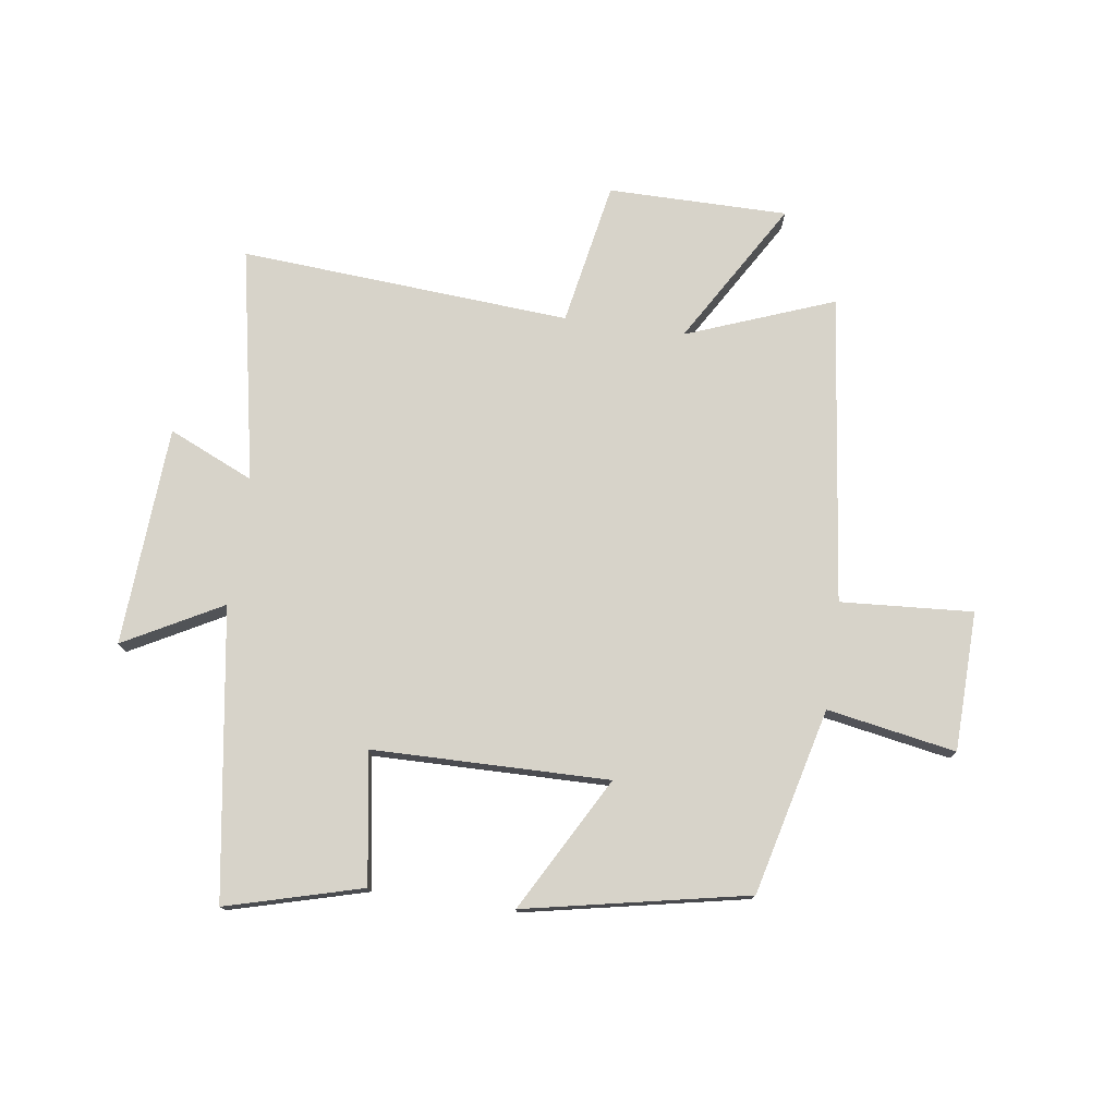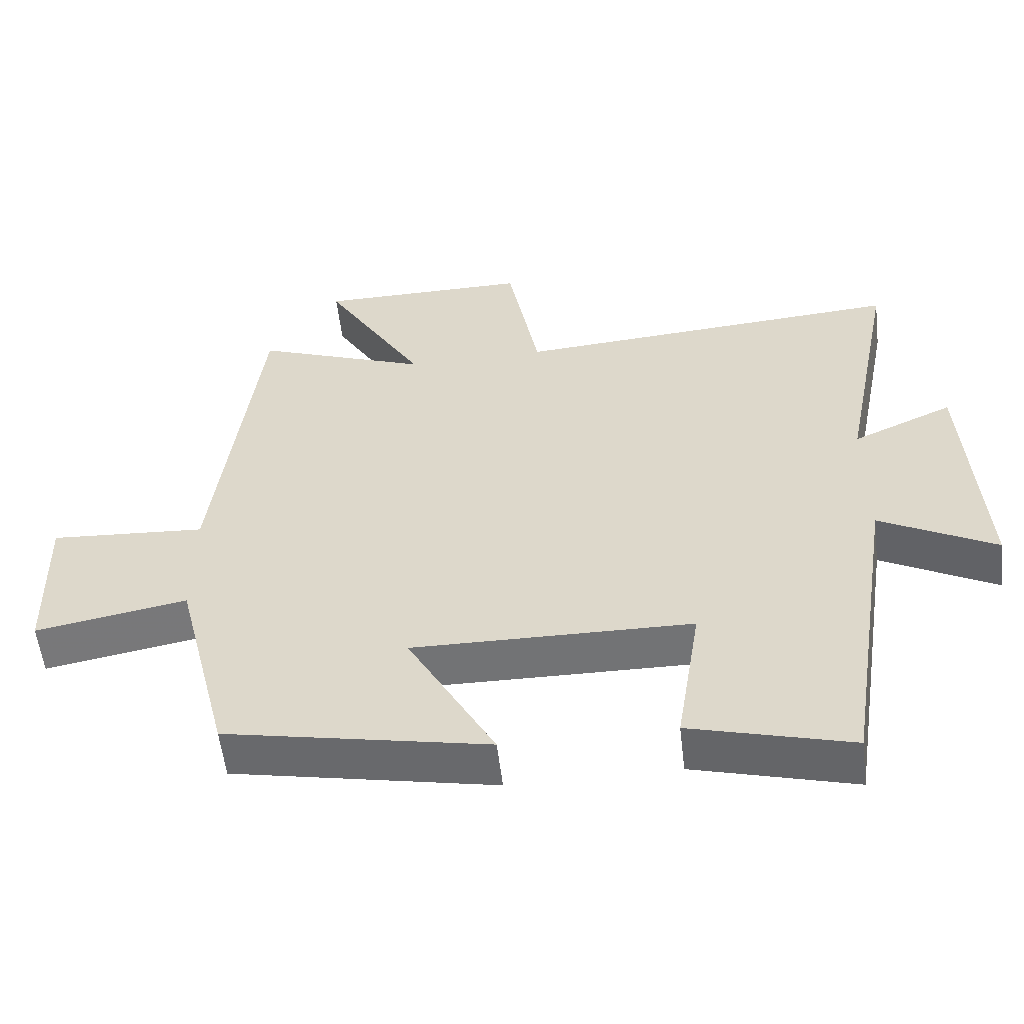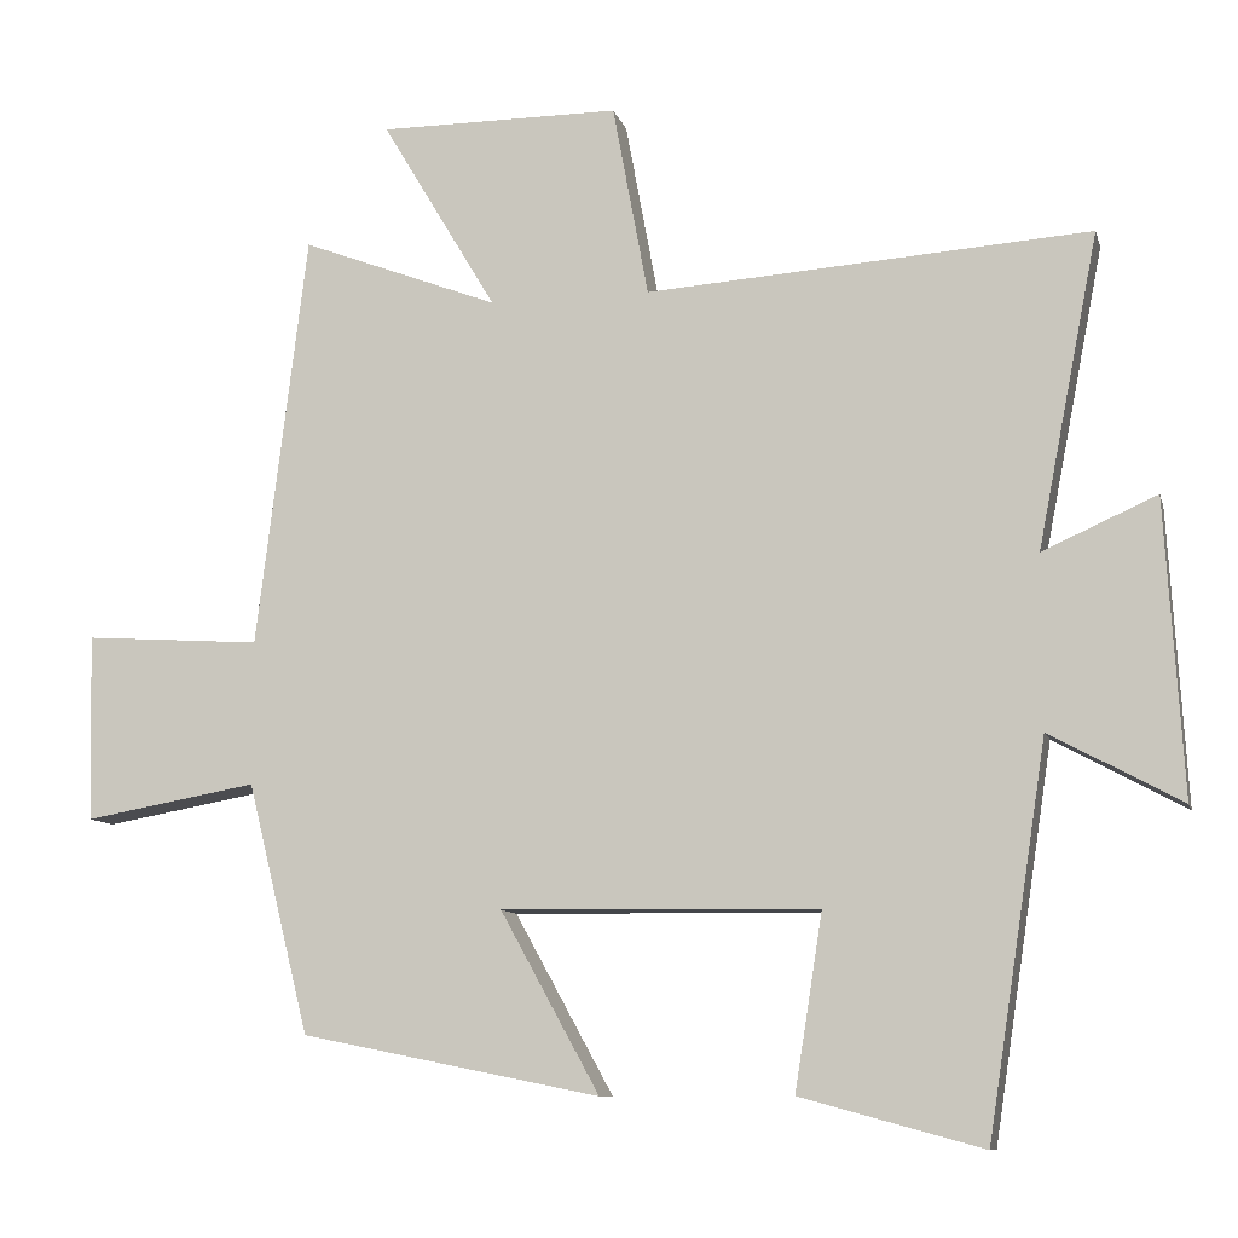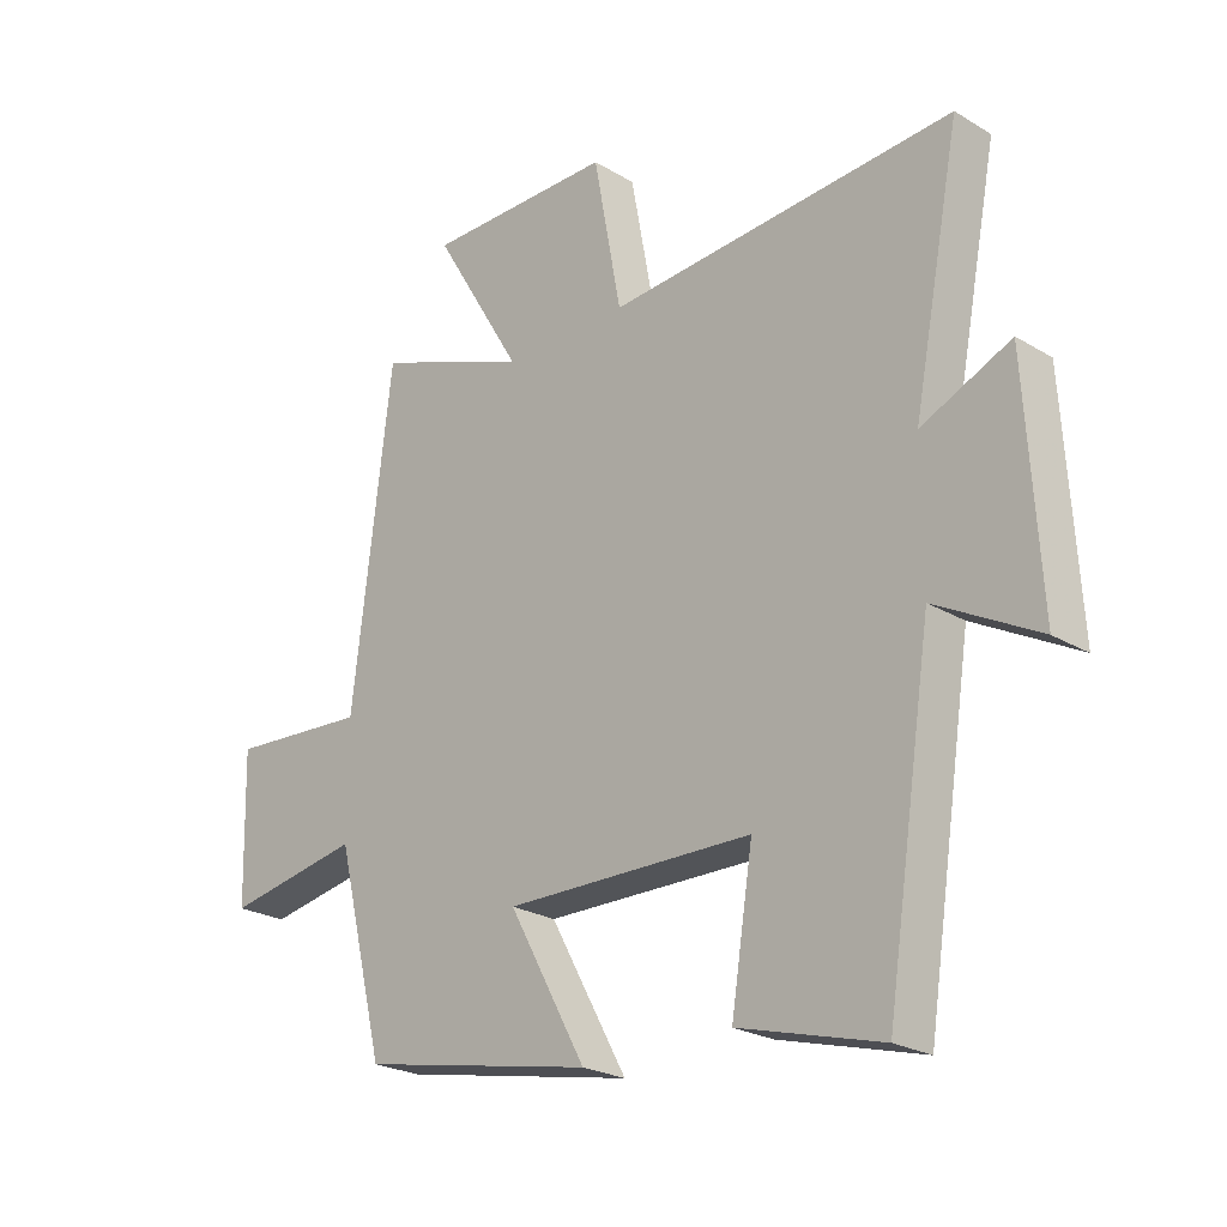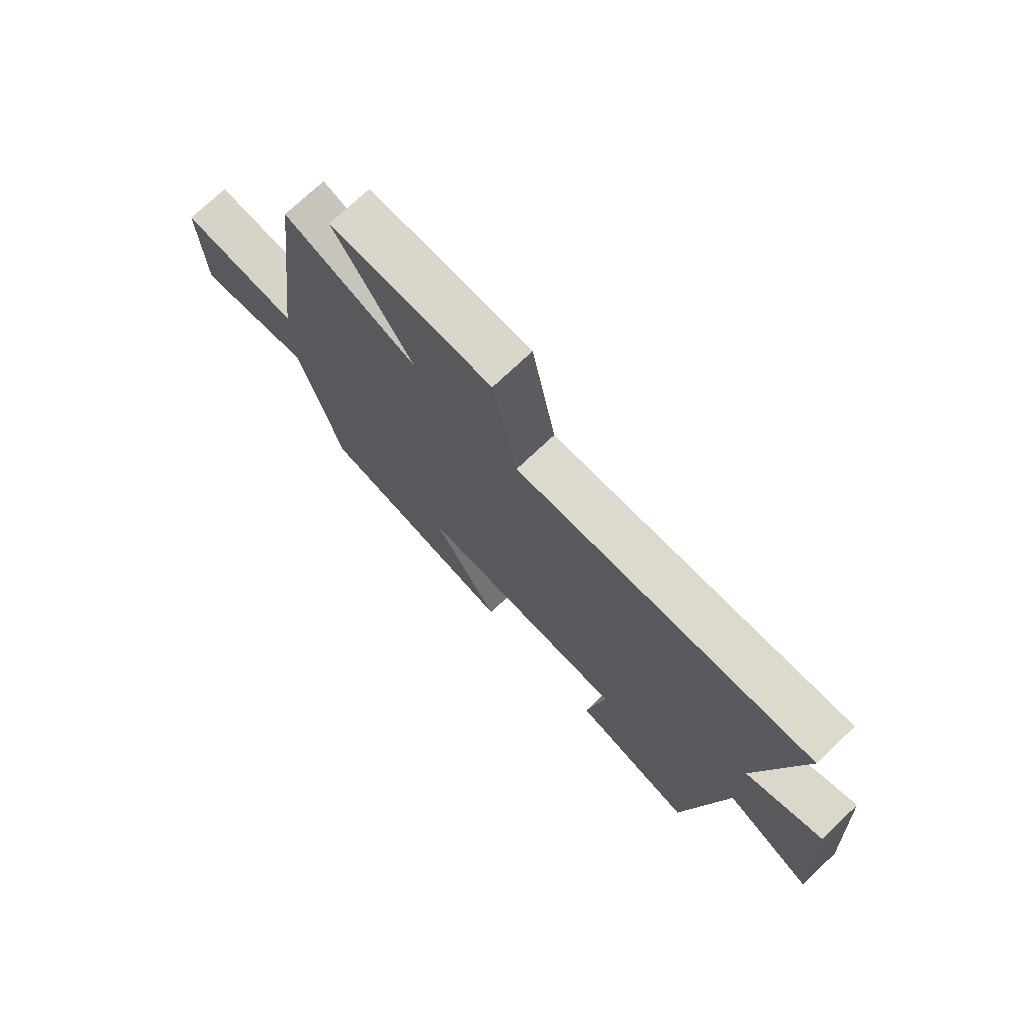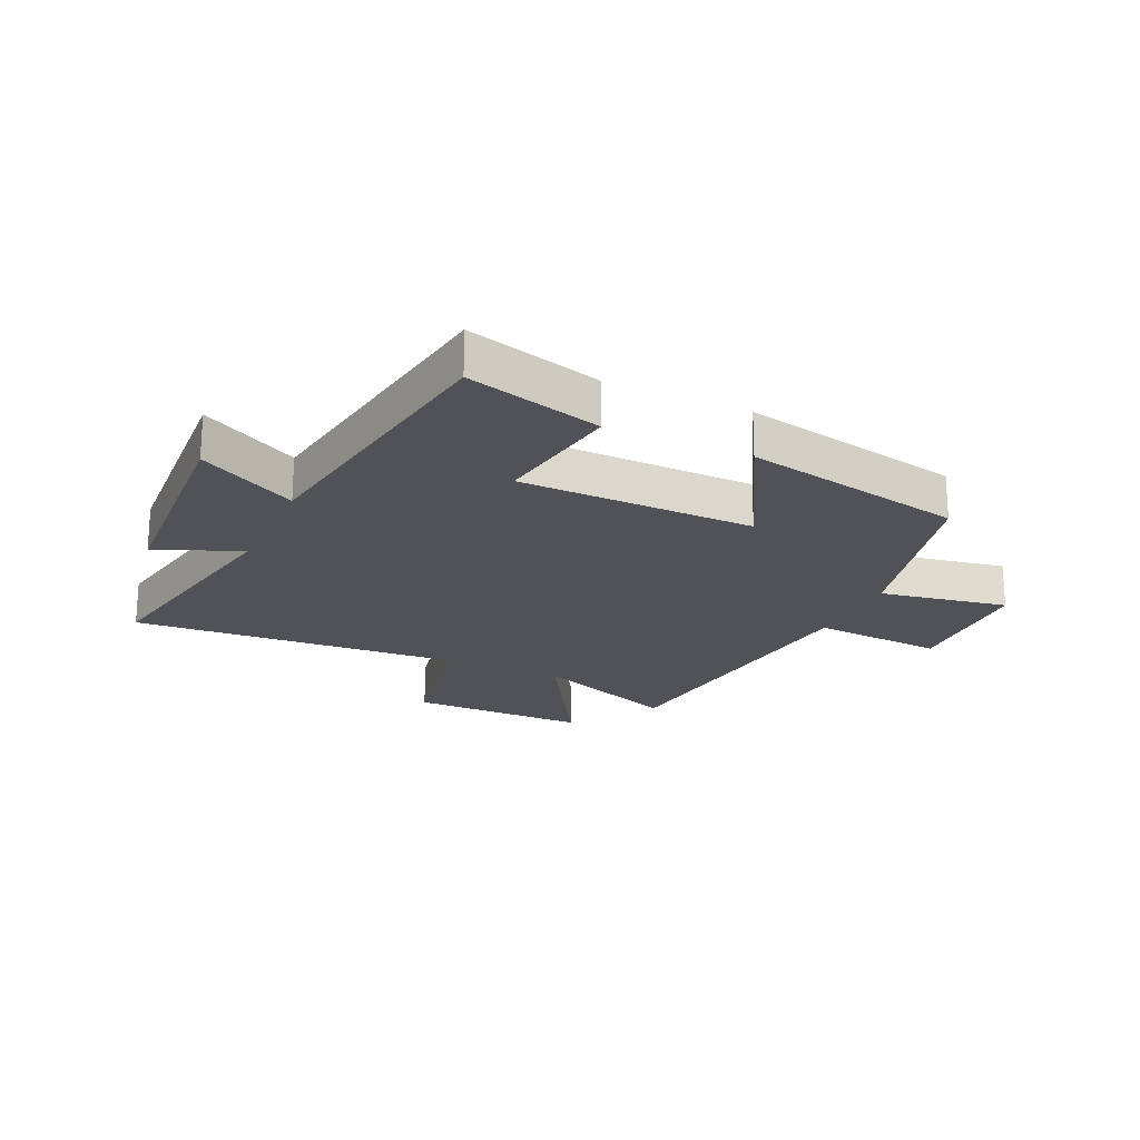
<metadata>
{"format":"obj","ext":"obj","renderer":"f3d","projection":"perspective","resolution":1024,"background":"white","views":[{"elev":76.3,"azim":-171.9,"up":"+Y"},{"elev":-55.9,"azim":6.7,"up":"+Z"},{"elev":-9.7,"azim":13.8,"up":"+Z"},{"elev":-23.9,"azim":45.1,"up":"+Z"},{"elev":74.0,"azim":46.6,"up":"+Z"},{"elev":-21.4,"azim":155.3,"up":"+Y"}]}
</metadata>
<code>
v 0.425 0.07 -0.563
v 0.195 0.07 -0.5
v 0.23 0.07 -0.279
v -0.17 0.07 -0.273
v -0.045 0.07 -0.5
v -0.422 0.07 -0.424
v -0.5 0.07 -0.109
v -0.718 0.07 -0.148
v -0.724 0.07 0.088
v -0.5 0.07 0.073
v -0.436 0.07 0.595
v -0.187 0.07 0.5
v -0.332 0.07 0.743
v -0.028 0.07 0.743
v 0.017 0.07 0.5
v 0.577 0.07 0.539
v 0.5 0.07 0.144
v 0.644 0.07 0.208
v 0.666 0.07 -0.164
v 0.5 0.07 -0.074
v 0.425 0 -0.563
v 0.195 0 -0.5
v 0.23 0 -0.279
v -0.17 0 -0.273
v -0.045 0 -0.5
v -0.422 0 -0.424
v -0.5 0 -0.109
v -0.718 0 -0.148
v -0.724 0 0.088
v -0.5 0 0.073
v -0.436 0 0.595
v -0.187 0 0.5
v -0.332 0 0.743
v -0.028 0 0.743
v 0.017 0 0.5
v 0.577 0 0.539
v 0.5 0 0.144
v 0.644 0 0.208
v 0.666 0 -0.164
v 0.5 0 -0.074
f 17 18 19 20
f 1 2 3
f 20 1 3
f 17 20 3
f 17 3 4
f 16 17 4
f 15 16 4
f 12 13 14 15
f 12 15 4
f 10 11 12 4
f 7 8 9 10
f 6 7 10
f 5 6 10
f 4 5 10
f 40 39 38 37
f 23 22 21
f 23 21 40
f 23 40 37
f 24 23 37
f 24 37 36
f 24 36 35
f 35 34 33 32
f 24 35 32
f 24 32 31 30
f 30 29 28 27
f 30 27 26
f 30 26 25
f 30 25 24
f 1 21 22 2
f 2 22 23 3
f 3 23 24 4
f 4 24 25 5
f 5 25 26 6
f 6 26 27 7
f 7 27 28 8
f 8 28 29 9
f 9 29 30 10
f 10 30 31 11
f 11 31 32 12
f 12 32 33 13
f 13 33 34 14
f 14 34 35 15
f 15 35 36 16
f 16 36 37 17
f 17 37 38 18
f 18 38 39 19
f 19 39 40 20
f 20 40 21 1

</code>
